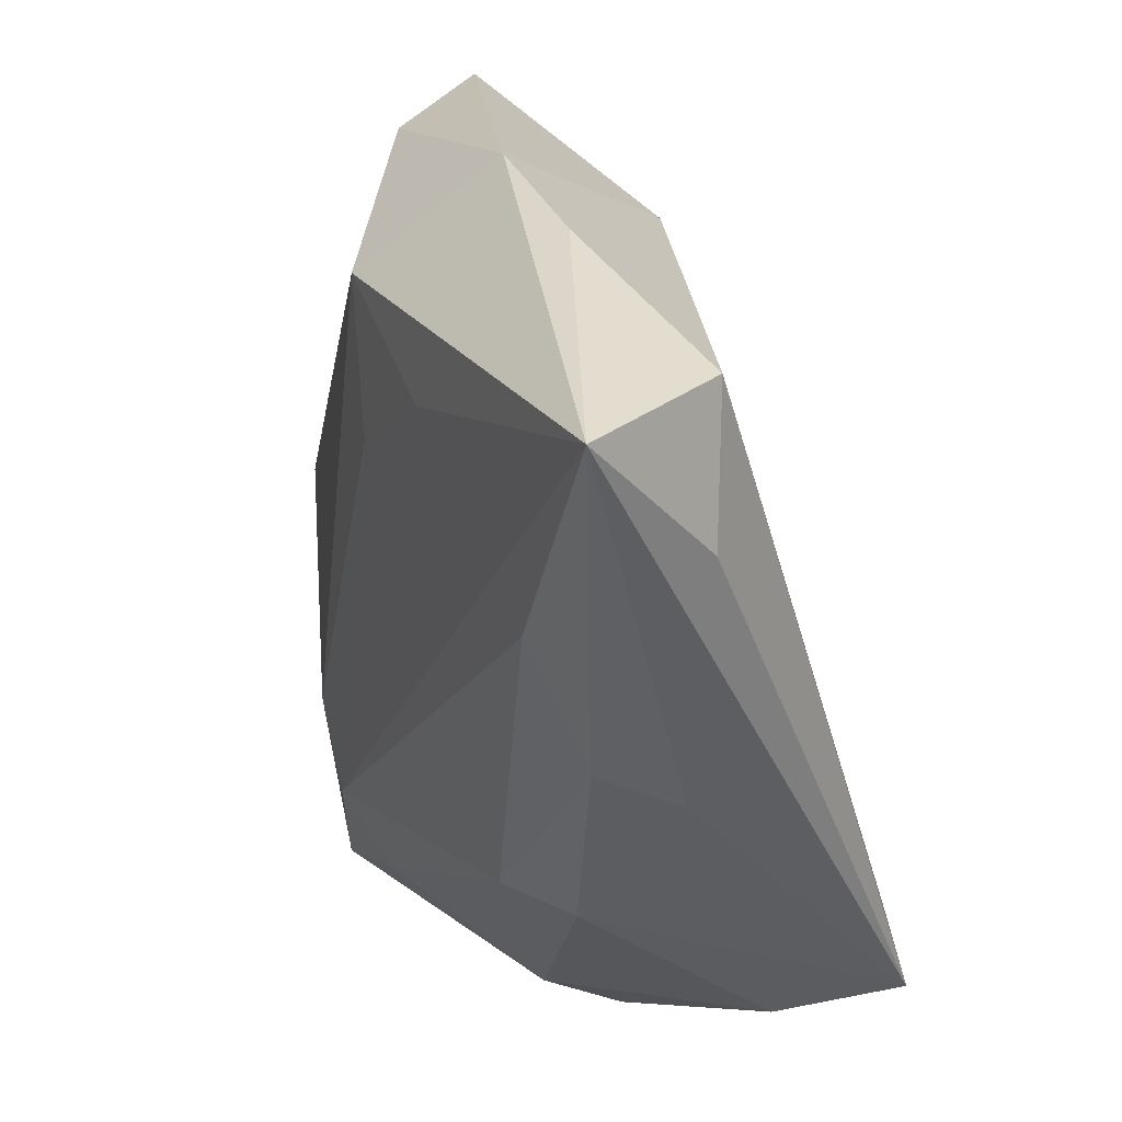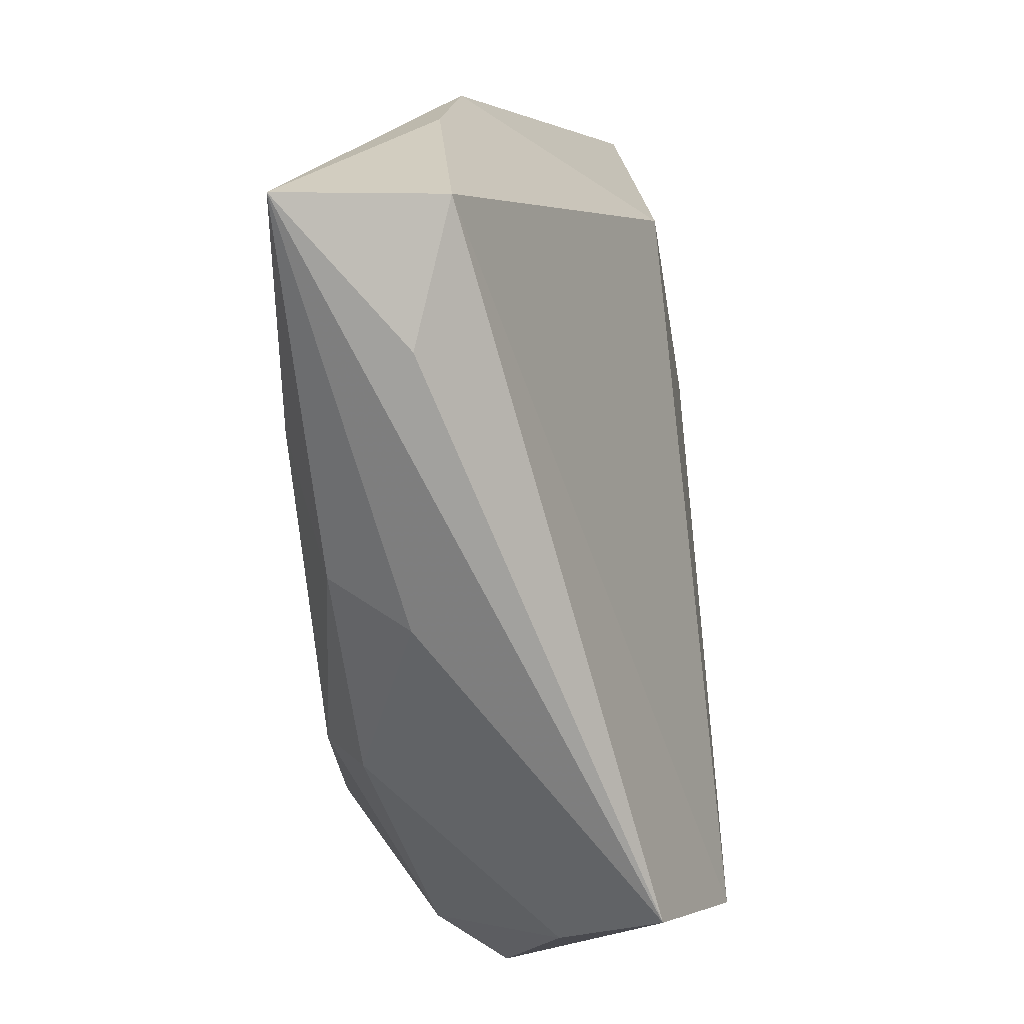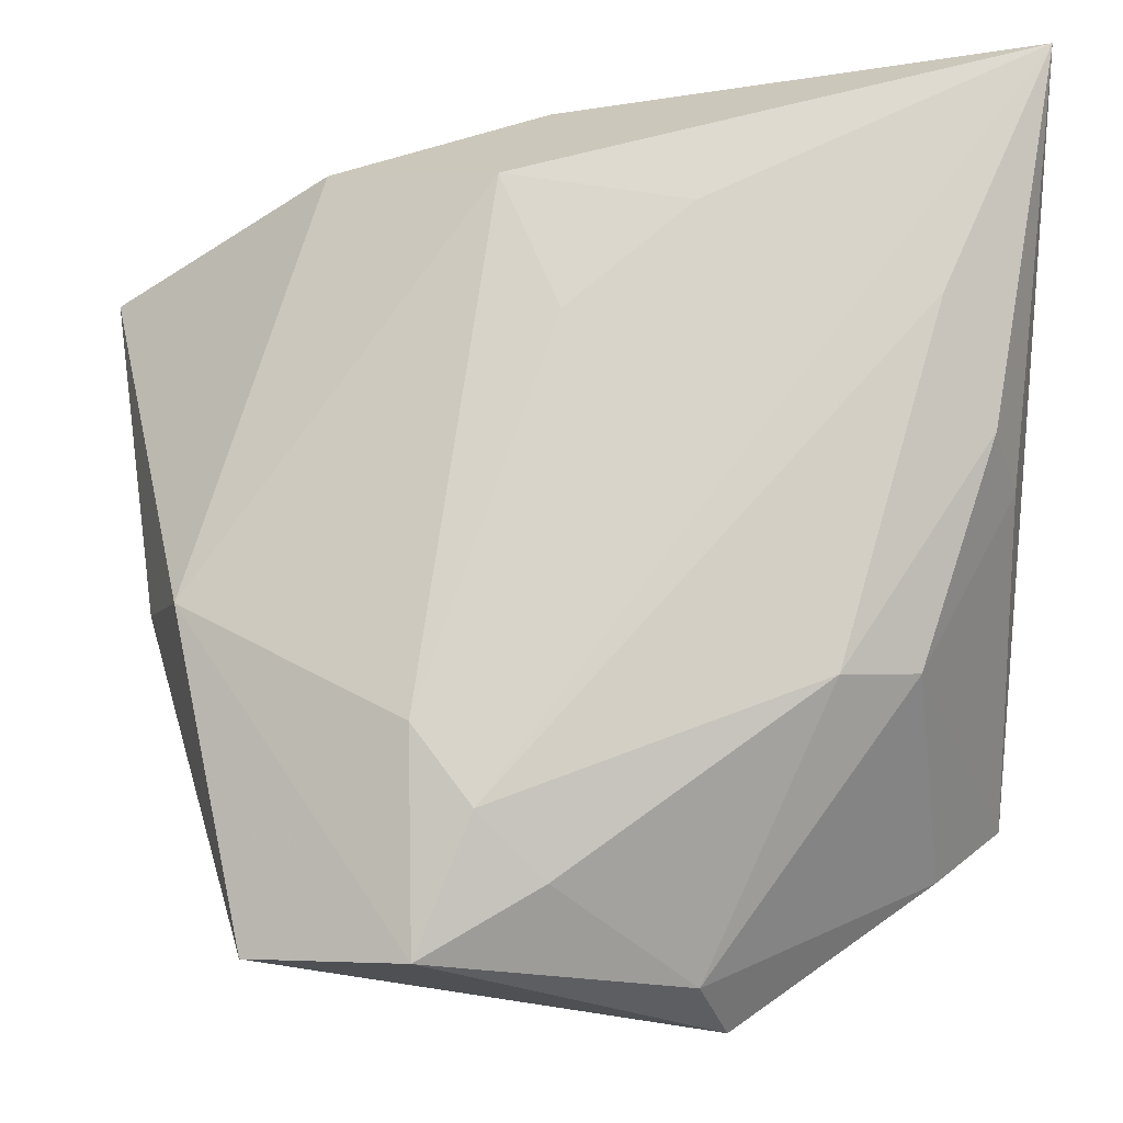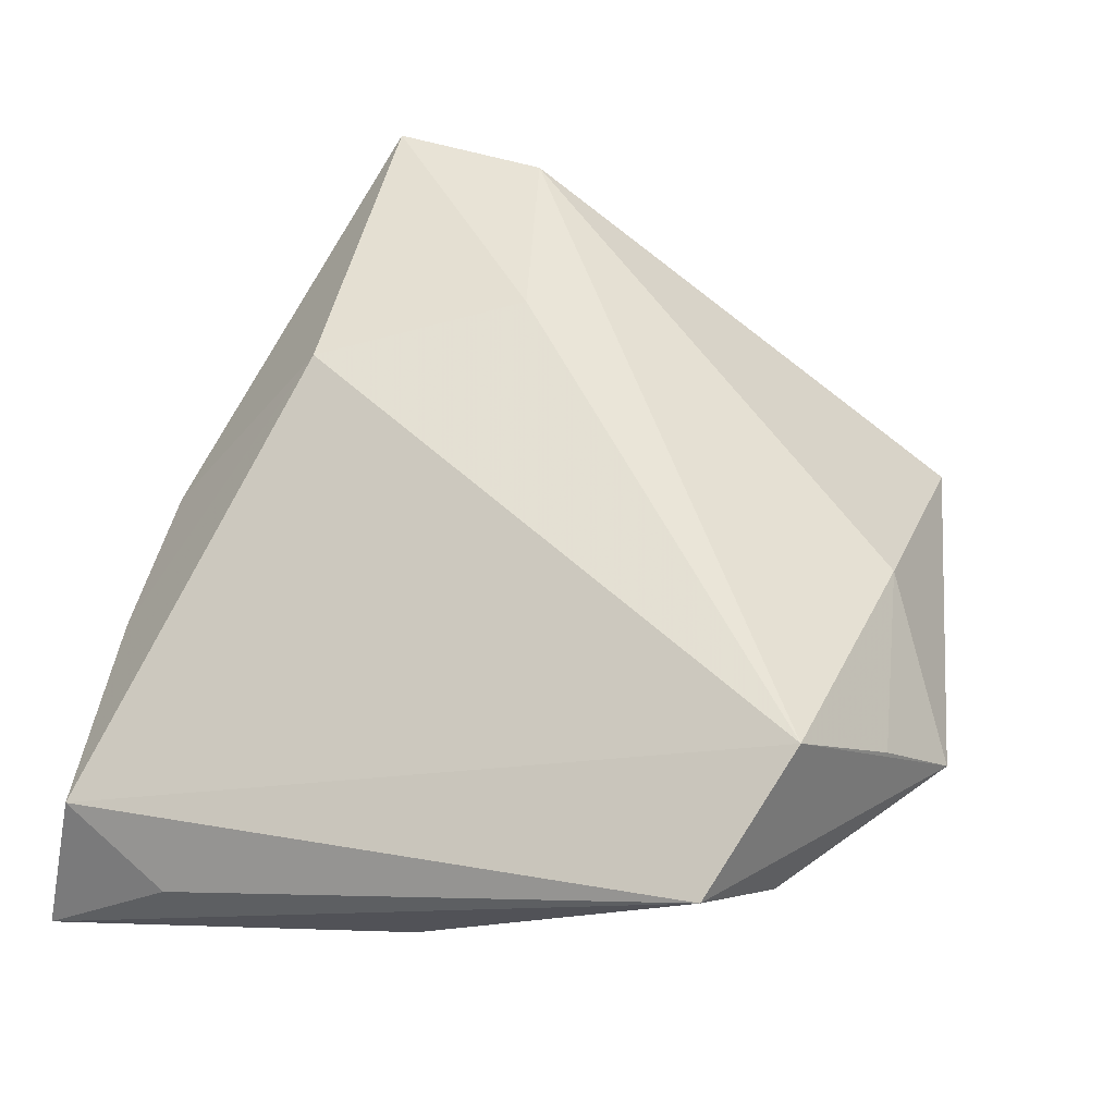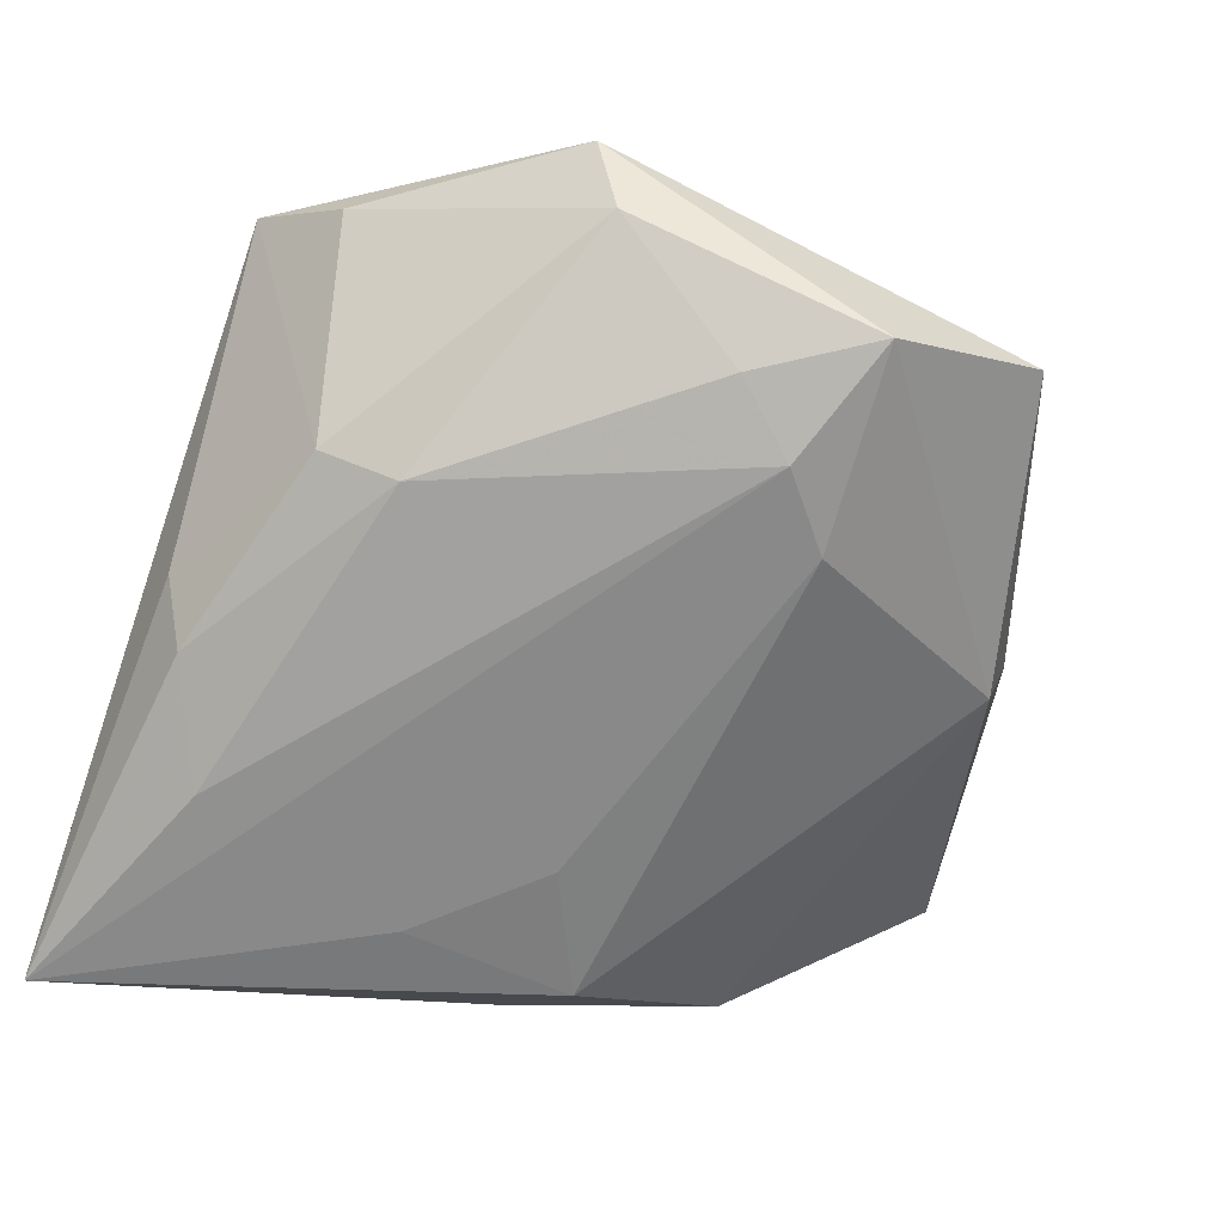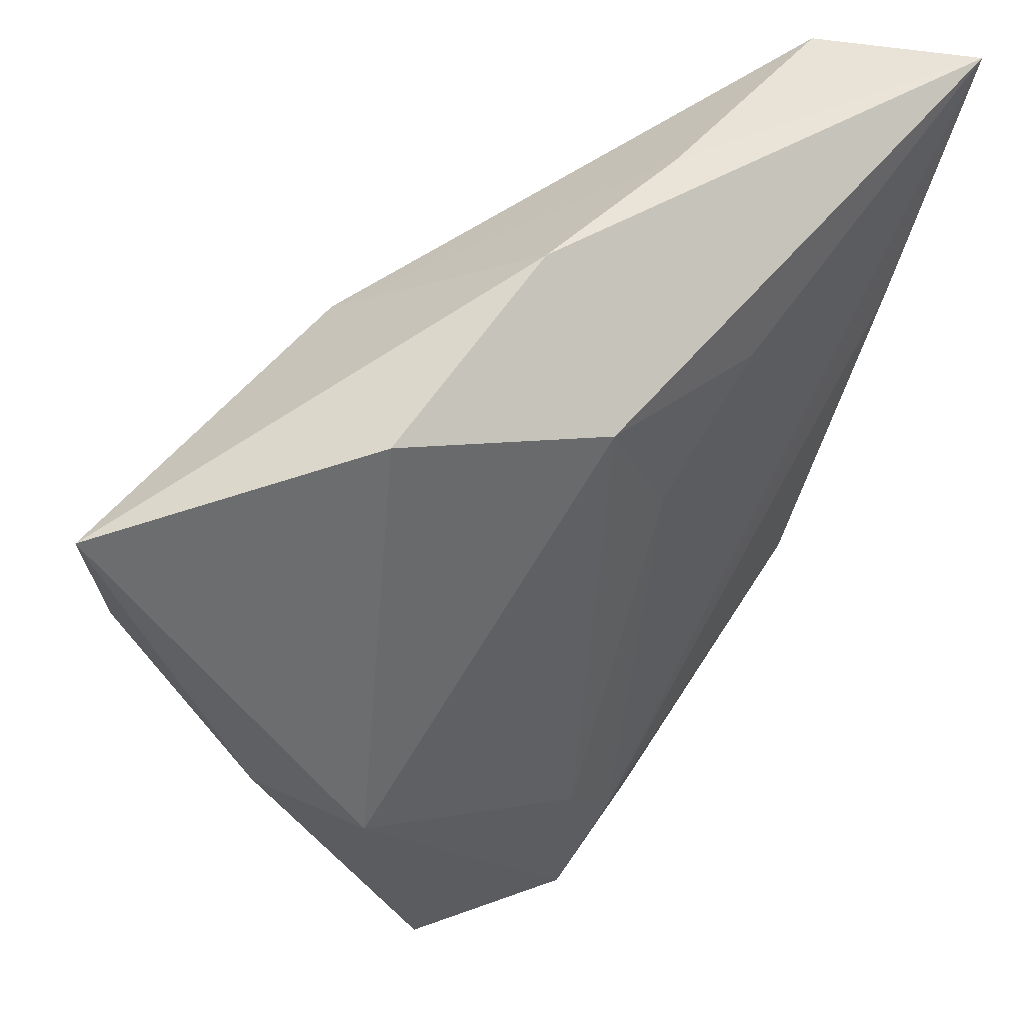
<metadata>
{"format":"obj","ext":"obj","renderer":"f3d","projection":"perspective","resolution":1024,"background":"white","views":[{"elev":34.9,"azim":-116.8,"up":"+Y"},{"elev":20.4,"azim":-90.9,"up":"+Y"},{"elev":-13.3,"azim":178.7,"up":"+Y"},{"elev":54.9,"azim":-76.2,"up":"+Z"},{"elev":-65.9,"azim":-17.2,"up":"+Z"},{"elev":52.9,"azim":130.6,"up":"+Y"}]}
</metadata>
<code>
v -0.03131 -0.01667 -0.01376
v -0.009216 0.03072 -0.0193
v 0.01074 0.0343 -0.01703
v 0.02436 0.007112 0.02309
v 0.005151 0.04647 -0.003217
v 0.01859 -0.0455 -0.01755
v -0.03533 -0.03502 0.006681
v -0.009505 -0.04693 -0.006581
v 0.01902 -0.02265 -0.01978
v -0.03363 0.02078 -0.02048
v 0.01395 0.03025 0.01891
v 0.04698 -0.007635 0.003036
v -0.02264 -0.01753 -0.01794
v 0.04935 0.01179 0.01923
v -0.04403 -0.0283 0.01686
v -0.04465 0.03215 -0.007555
v -0.04561 0.04749 -0.02048
v -0.01286 0.04749 -0.005348
v -0.03825 0.04558 -0.003934
v 0.03561 -0.04435 -0.009164
v -0.01926 -0.04388 0.01219
v 0.029 0.03895 -0.003766
v 0.04298 -0.009049 -0.009972
v 0.05345 0.03091 0.01628
v 0.005688 -0.04076 0.01046
v 0.005614 -0.03791 -0.01769
v -0.03916 0.007558 -0.01645
v -0.02815 -0.03499 0.0251
v -0.01286 -0.05082 0.001445
v -0.0424 0.003213 -0.008201
v 0.01274 -0.03113 -0.02048
v 0.004449 0.01921 -0.01905
f 24 23 22
f 22 23 3
f 13 8 1
f 1 27 13
f 15 1 7
f 7 1 8
f 29 7 8
f 29 28 15
f 15 7 29
f 15 17 30
f 17 27 30
f 30 1 15
f 27 1 30
f 24 14 12
f 12 14 20
f 12 23 24
f 20 23 12
f 20 14 25
f 25 14 28
f 25 29 20
f 24 22 5
f 5 3 17
f 5 22 3
f 4 14 24
f 28 14 4
f 15 28 19
f 20 29 6
f 6 29 8
f 6 23 20
f 17 31 10
f 10 31 13
f 10 27 17
f 13 27 10
f 28 29 21
f 21 25 28
f 29 25 21
f 11 19 28
f 28 4 11
f 11 4 24
f 24 5 11
f 16 17 15
f 15 19 16
f 16 19 17
f 18 5 17
f 17 19 18
f 18 11 5
f 19 11 18
f 23 6 9
f 9 6 31
f 3 23 9
f 9 32 3
f 31 32 9
f 13 31 26
f 31 6 26
f 26 8 13
f 26 6 8
f 17 3 2
f 3 32 2
f 2 31 17
f 2 32 31

</code>
